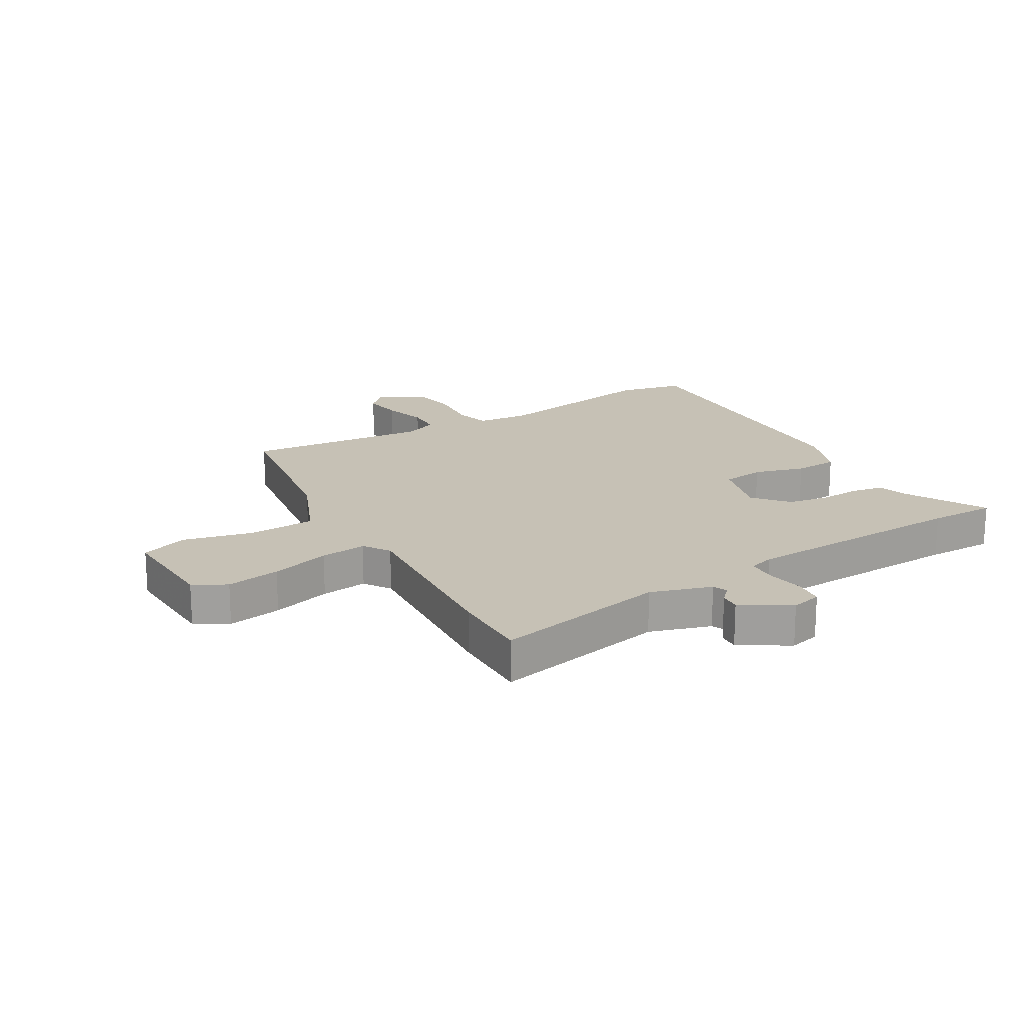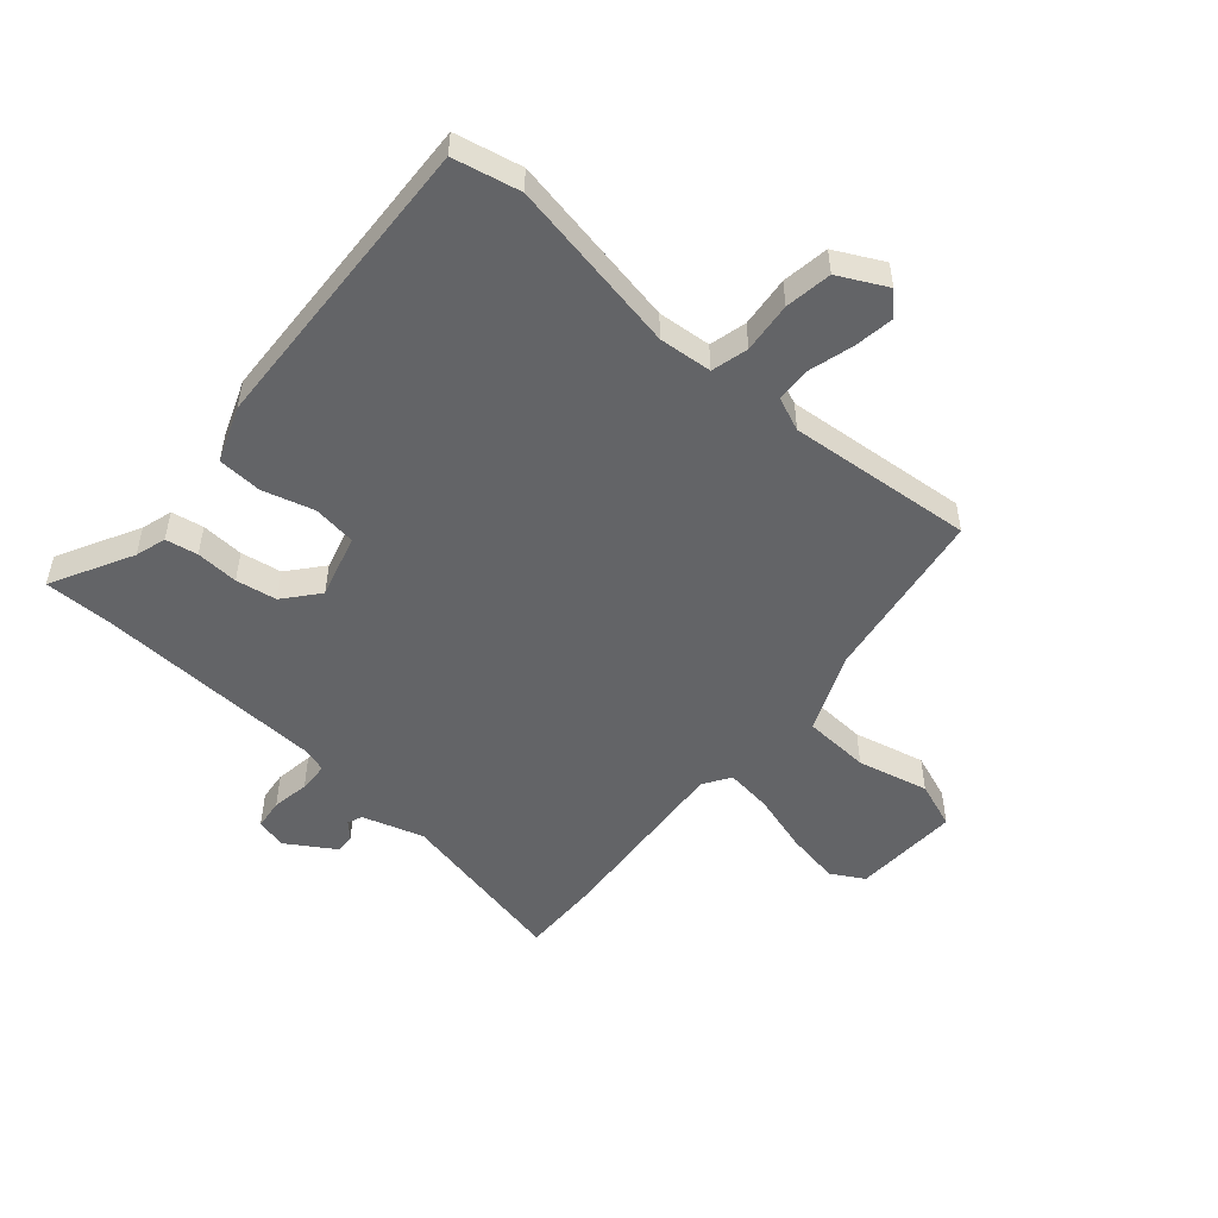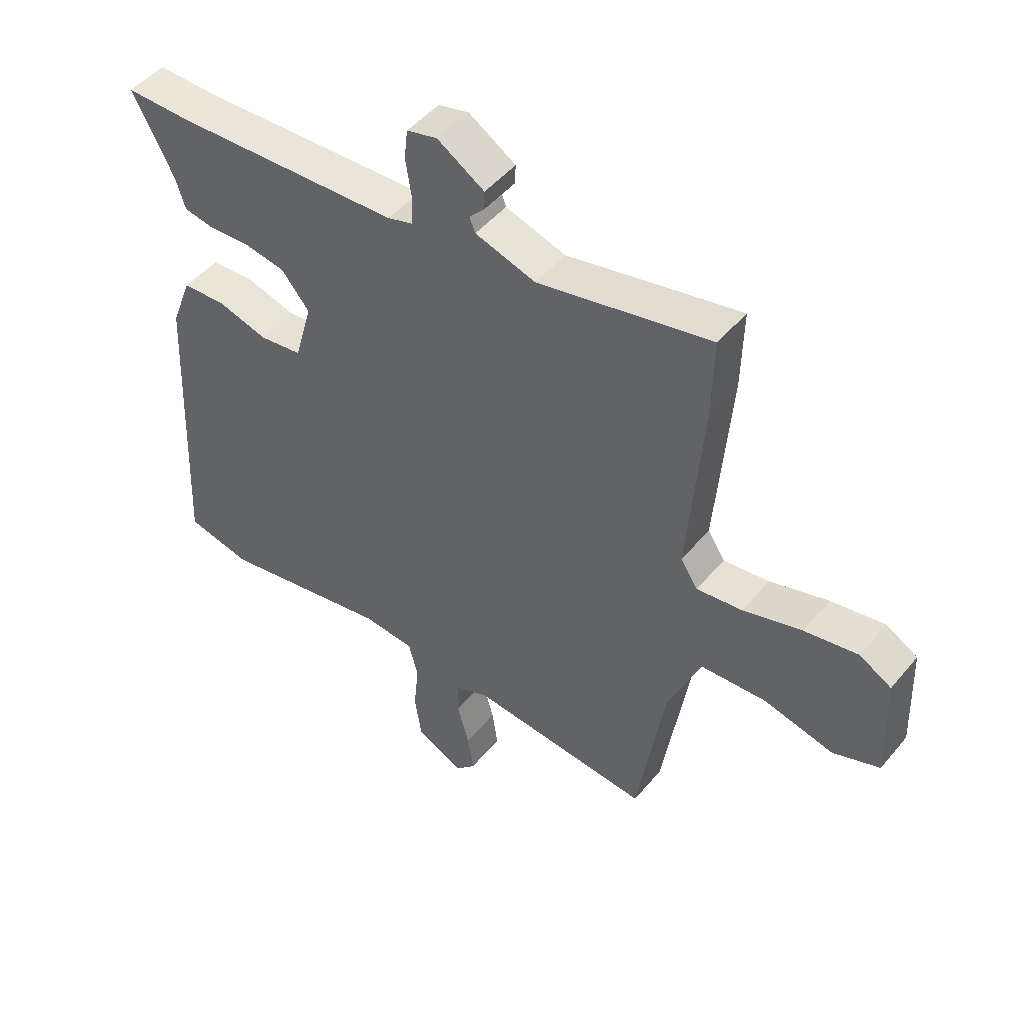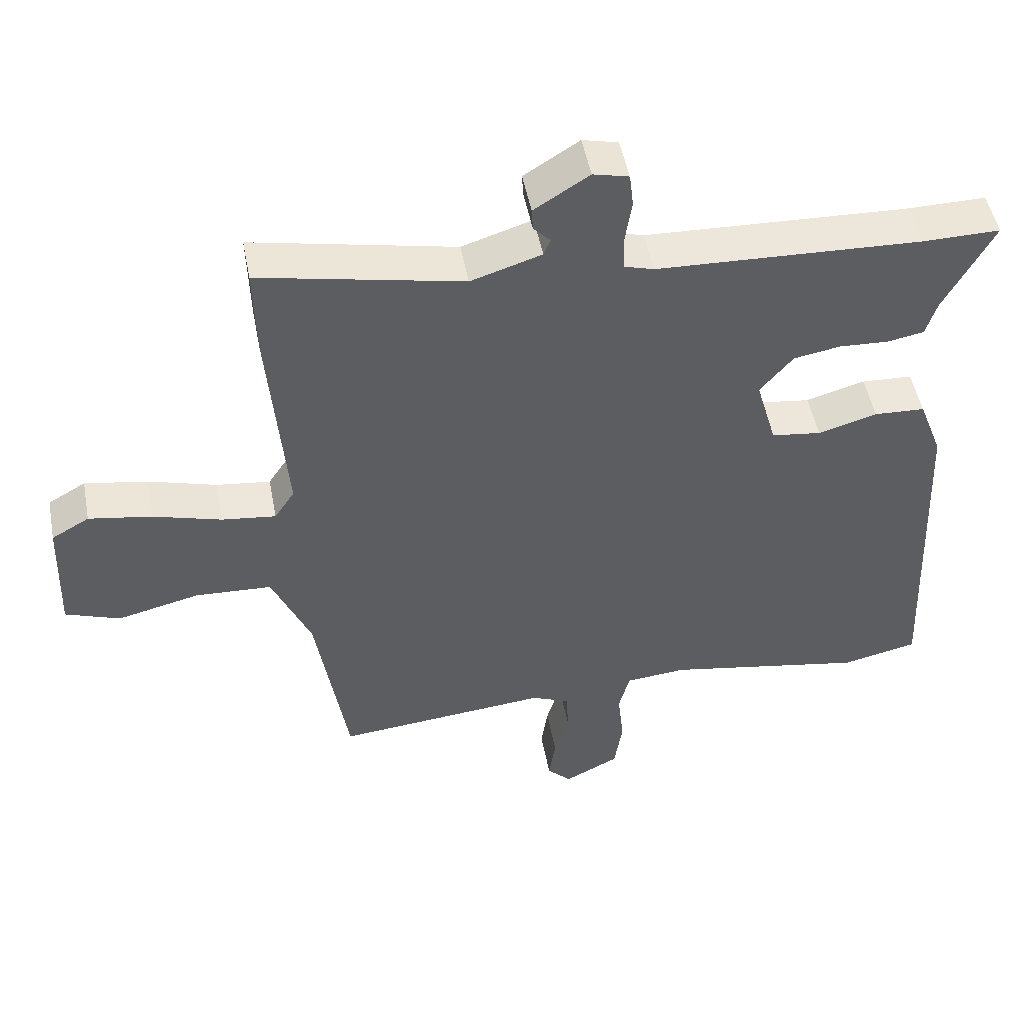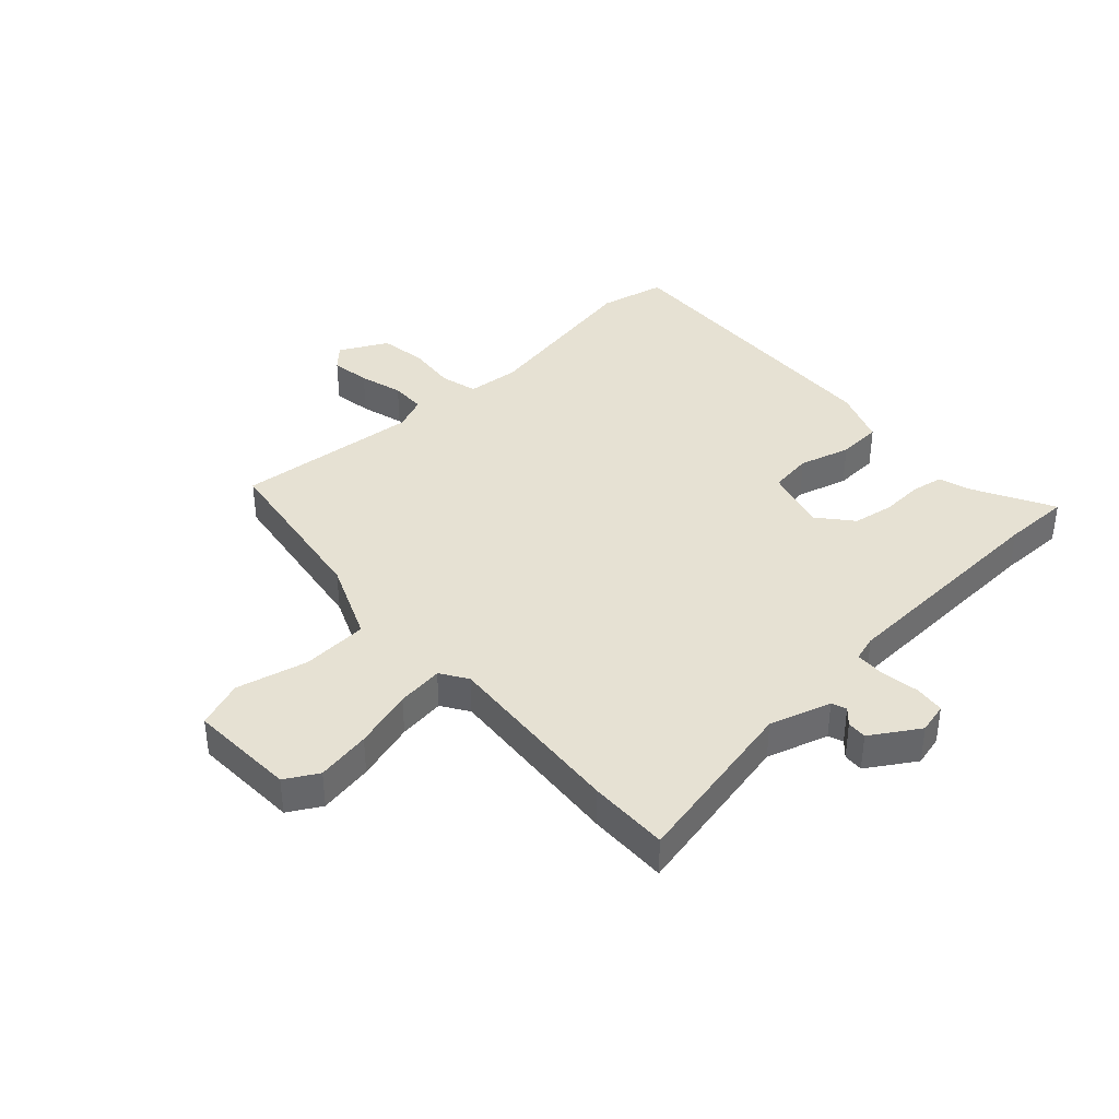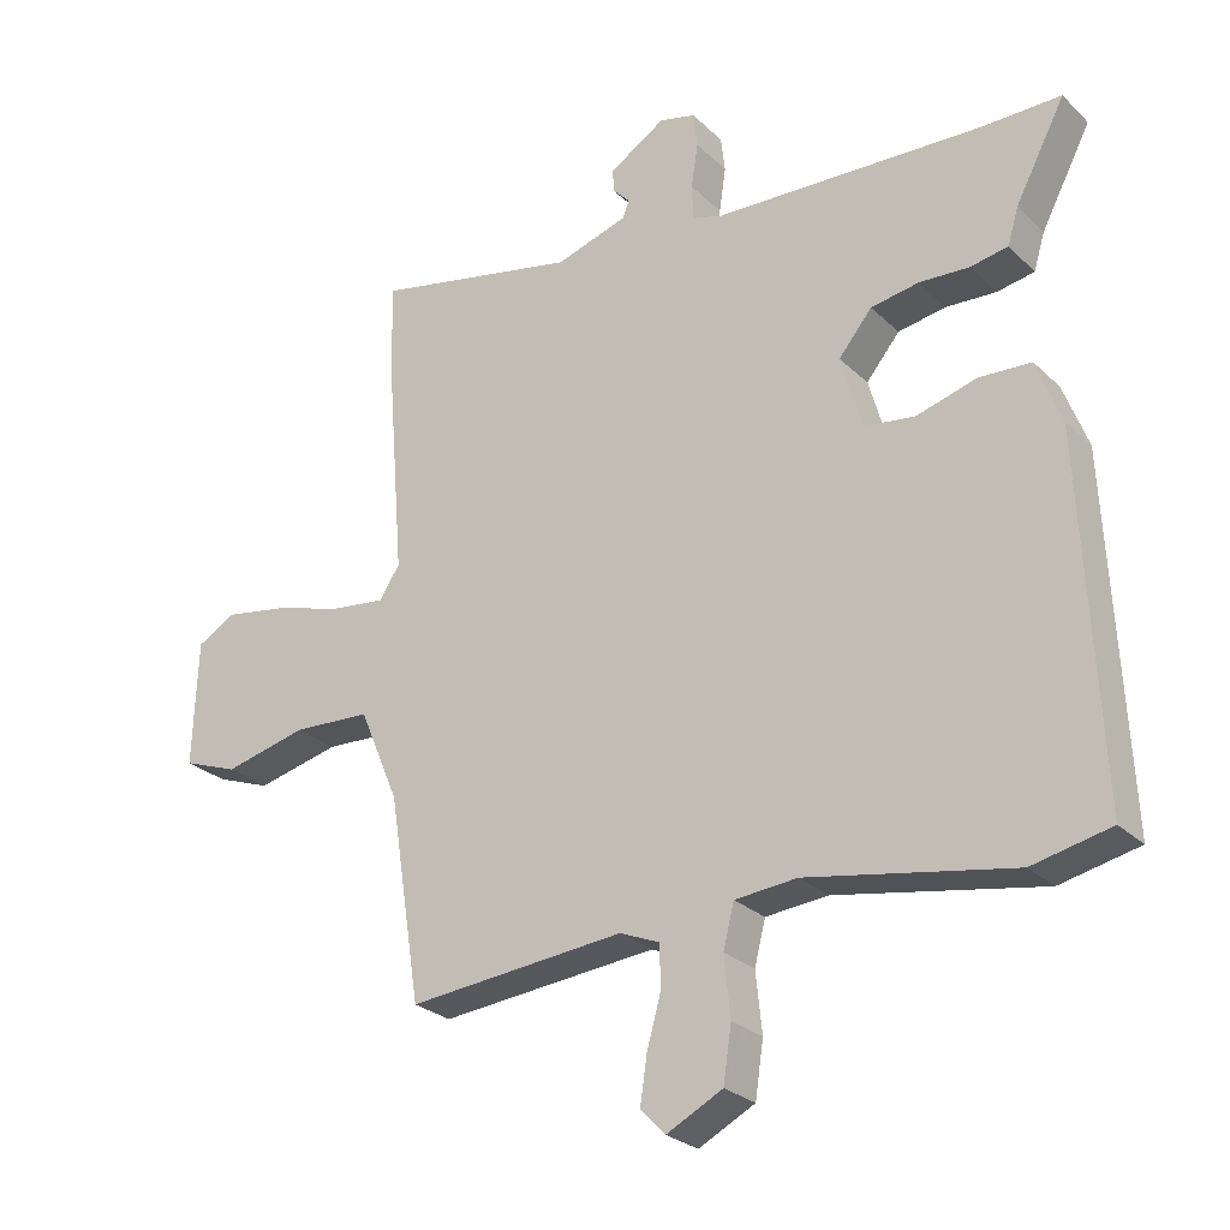
<metadata>
{"format":"obj","ext":"obj","renderer":"f3d","projection":"perspective","resolution":1024,"background":"white","views":[{"elev":18.8,"azim":-30.7,"up":"+Y"},{"elev":-51.2,"azim":139.0,"up":"+Y"},{"elev":48.1,"azim":-142.3,"up":"+Z"},{"elev":50.0,"azim":-10.8,"up":"+Z"},{"elev":38.6,"azim":-42.7,"up":"+Y"},{"elev":-26.5,"azim":34.8,"up":"+Z"}]}
</metadata>
<code>
v -0.419 0.07 -0.499
v -0.466 0.07 -0.201
v -0.524 0.07 -0.065
v -0.638 0.07 -0.059
v -0.76 0.07 -0.088
v -0.841 0.07 -0.058
v -0.834 0.07 0.126
v -0.778 0.07 0.158
v -0.685 0.07 0.142
v -0.583 0.07 0.112
v -0.503 0.07 0.102
v -0.473 0.07 0.148
v -0.499 0.07 0.468
v -0.502 0.07 0.605
v -0.201 0.07 0.542
v -0.096 0.07 0.575
v -0.086 0.07 0.6
v -0.111 0.07 0.626
v -0.113 0.07 0.66
v -0.031 0.07 0.712
v 0.022 0.07 0.699
v 0.028 0.07 0.647
v 0.018 0.07 0.582
v 0.02 0.07 0.53
v 0.064 0.07 0.517
v 0.458 0.07 0.5
v 0.574 0.07 0.501
v 0.501 0.07 0.362
v 0.485 0.07 0.309
v 0.43 0.07 0.299
v 0.357 0.07 0.303
v 0.287 0.07 0.291
v 0.238 0.07 0.232
v 0.269 0.07 0.123
v 0.343 0.07 0.113
v 0.431 0.07 0.138
v 0.507 0.07 0.134
v 0.543 0.07 0.039
v 0.568 0.07 -0.485
v 0.454 0.07 -0.51
v 0.155 0.07 -0.455
v 0.064 0.07 -0.463
v 0.048 0.07 -0.526
v 0.057 0.07 -0.613
v 0.045 0.07 -0.693
v -0.037 0.07 -0.735
v -0.073 0.07 -0.698
v -0.063 0.07 -0.63
v -0.042 0.07 -0.555
v -0.044 0.07 -0.494
v -0.102 0.07 -0.47
v -0.419 0 -0.499
v -0.466 0 -0.201
v -0.524 0 -0.065
v -0.638 0 -0.059
v -0.76 0 -0.088
v -0.841 0 -0.058
v -0.834 0 0.126
v -0.778 0 0.158
v -0.685 0 0.142
v -0.583 0 0.112
v -0.503 0 0.102
v -0.473 0 0.148
v -0.499 0 0.468
v -0.502 0 0.605
v -0.201 0 0.542
v -0.096 0 0.575
v -0.086 0 0.6
v -0.111 0 0.626
v -0.113 0 0.66
v -0.031 0 0.712
v 0.022 0 0.699
v 0.028 0 0.647
v 0.018 0 0.582
v 0.02 0 0.53
v 0.064 0 0.517
v 0.458 0 0.5
v 0.574 0 0.501
v 0.501 0 0.362
v 0.485 0 0.309
v 0.43 0 0.299
v 0.357 0 0.303
v 0.287 0 0.291
v 0.238 0 0.232
v 0.269 0 0.123
v 0.343 0 0.113
v 0.431 0 0.138
v 0.507 0 0.134
v 0.543 0 0.039
v 0.568 0 -0.485
v 0.454 0 -0.51
v 0.155 0 -0.455
v 0.064 0 -0.463
v 0.048 0 -0.526
v 0.057 0 -0.613
v 0.045 0 -0.693
v -0.037 0 -0.735
v -0.073 0 -0.698
v -0.063 0 -0.63
v -0.042 0 -0.555
v -0.044 0 -0.494
v -0.102 0 -0.47
f 46 47 48 49
f 44 45 46 49
f 43 44 49 50
f 42 43 50 51
f 38 39 40 41
f 38 41 42 51
f 35 36 37 38
f 34 35 38 51
f 28 29 30 31
f 26 27 28 31
f 25 26 31 32
f 24 25 32 33
f 20 21 22 23
f 20 23 24
f 17 18 19 20
f 16 17 20 24
f 15 16 24 33
f 12 13 14 15
f 11 12 15 33
f 7 8 9 10
f 7 10 11
f 4 5 6 7
f 3 4 7 11
f 2 3 11 33
f 33 34 51
f 1 2 33 51
f 100 99 98 97
f 100 97 96 95
f 101 100 95 94
f 102 101 94 93
f 92 91 90 89
f 102 93 92 89
f 89 88 87 86
f 102 89 86 85
f 82 81 80 79
f 82 79 78 77
f 83 82 77 76
f 84 83 76 75
f 74 73 72 71
f 75 74 71
f 71 70 69 68
f 75 71 68 67
f 84 75 67 66
f 66 65 64 63
f 84 66 63 62
f 61 60 59 58
f 62 61 58
f 58 57 56 55
f 62 58 55 54
f 84 62 54 53
f 102 85 84
f 102 84 53 52
f 1 52 53 2
f 2 53 54 3
f 3 54 55 4
f 4 55 56 5
f 5 56 57 6
f 6 57 58 7
f 7 58 59 8
f 8 59 60 9
f 9 60 61 10
f 10 61 62 11
f 11 62 63 12
f 12 63 64 13
f 13 64 65 14
f 14 65 66 15
f 15 66 67 16
f 16 67 68 17
f 17 68 69 18
f 18 69 70 19
f 19 70 71 20
f 20 71 72 21
f 21 72 73 22
f 22 73 74 23
f 23 74 75 24
f 24 75 76 25
f 25 76 77 26
f 26 77 78 27
f 27 78 79 28
f 28 79 80 29
f 29 80 81 30
f 30 81 82 31
f 31 82 83 32
f 32 83 84 33
f 33 84 85 34
f 34 85 86 35
f 35 86 87 36
f 36 87 88 37
f 37 88 89 38
f 38 89 90 39
f 39 90 91 40
f 40 91 92 41
f 41 92 93 42
f 42 93 94 43
f 43 94 95 44
f 44 95 96 45
f 45 96 97 46
f 46 97 98 47
f 47 98 99 48
f 48 99 100 49
f 49 100 101 50
f 50 101 102 51
f 51 102 52 1

</code>
